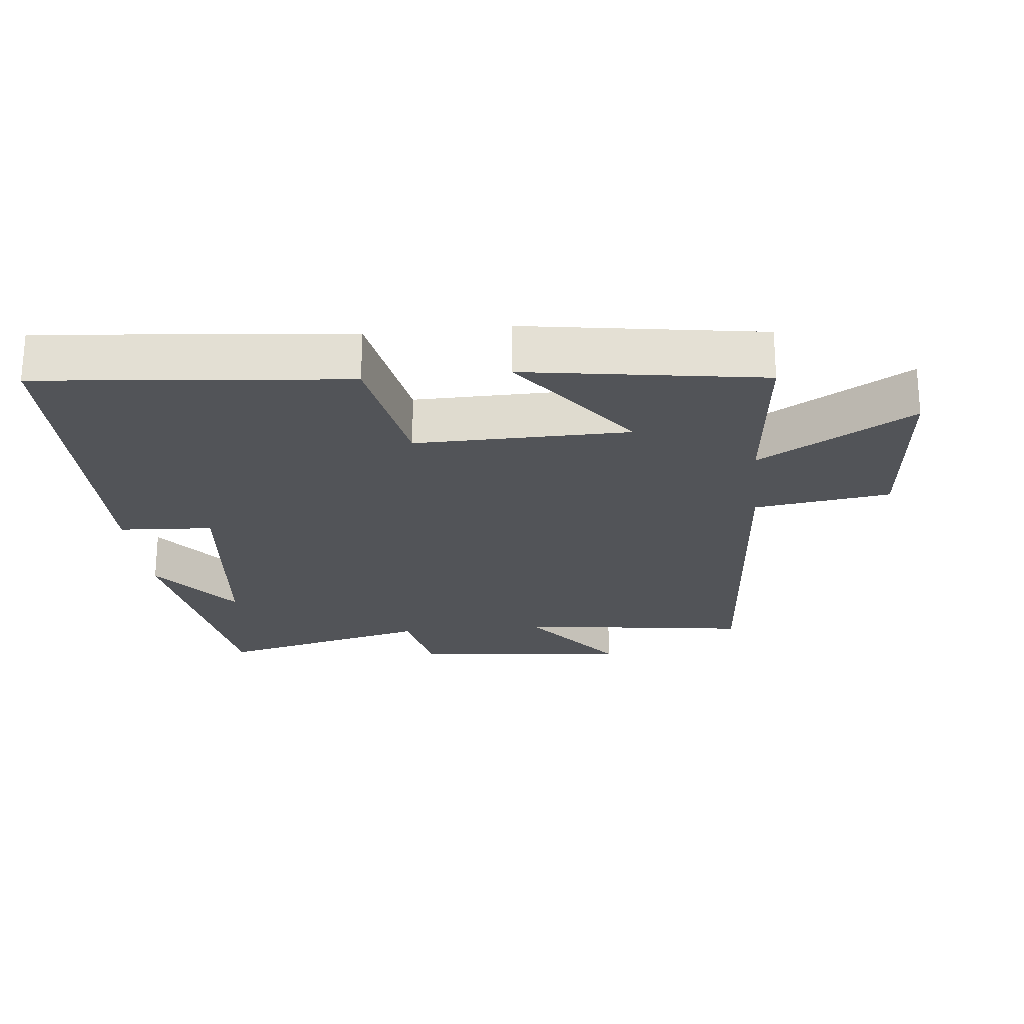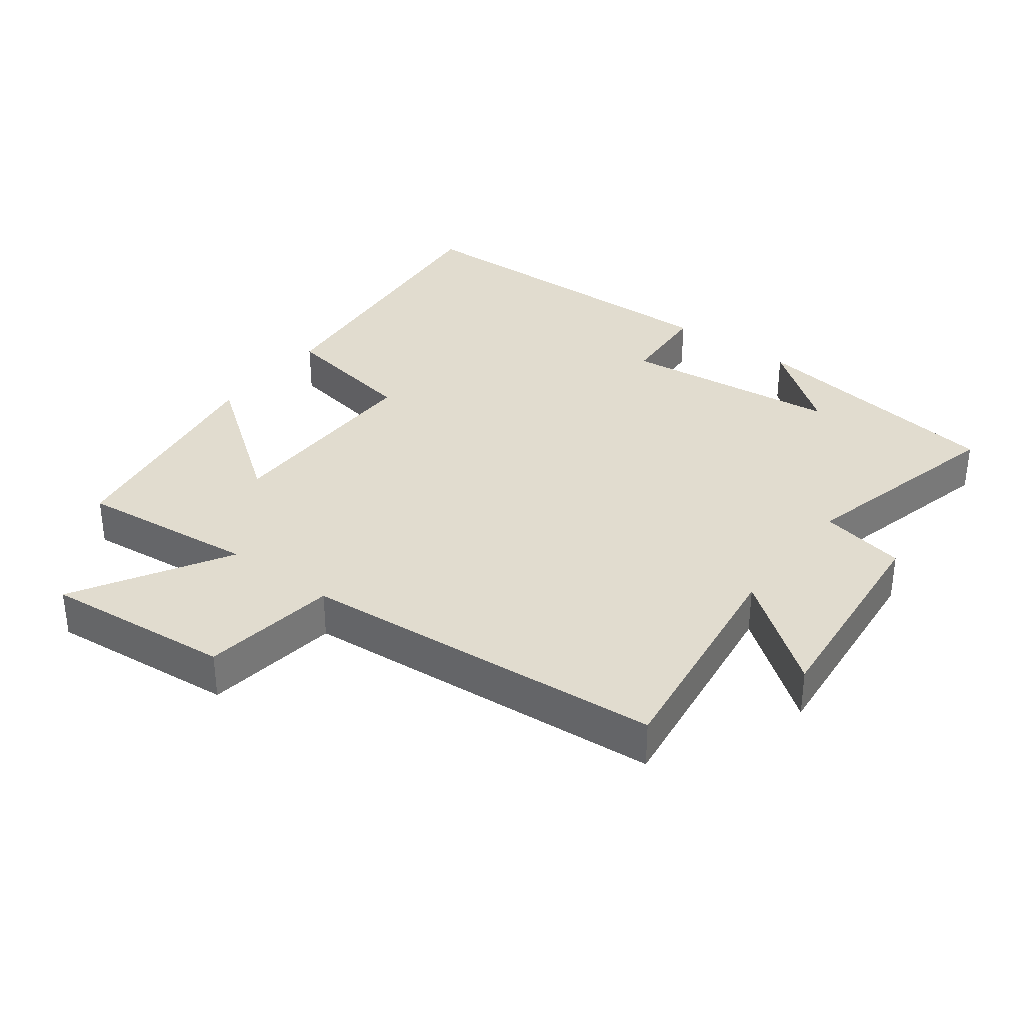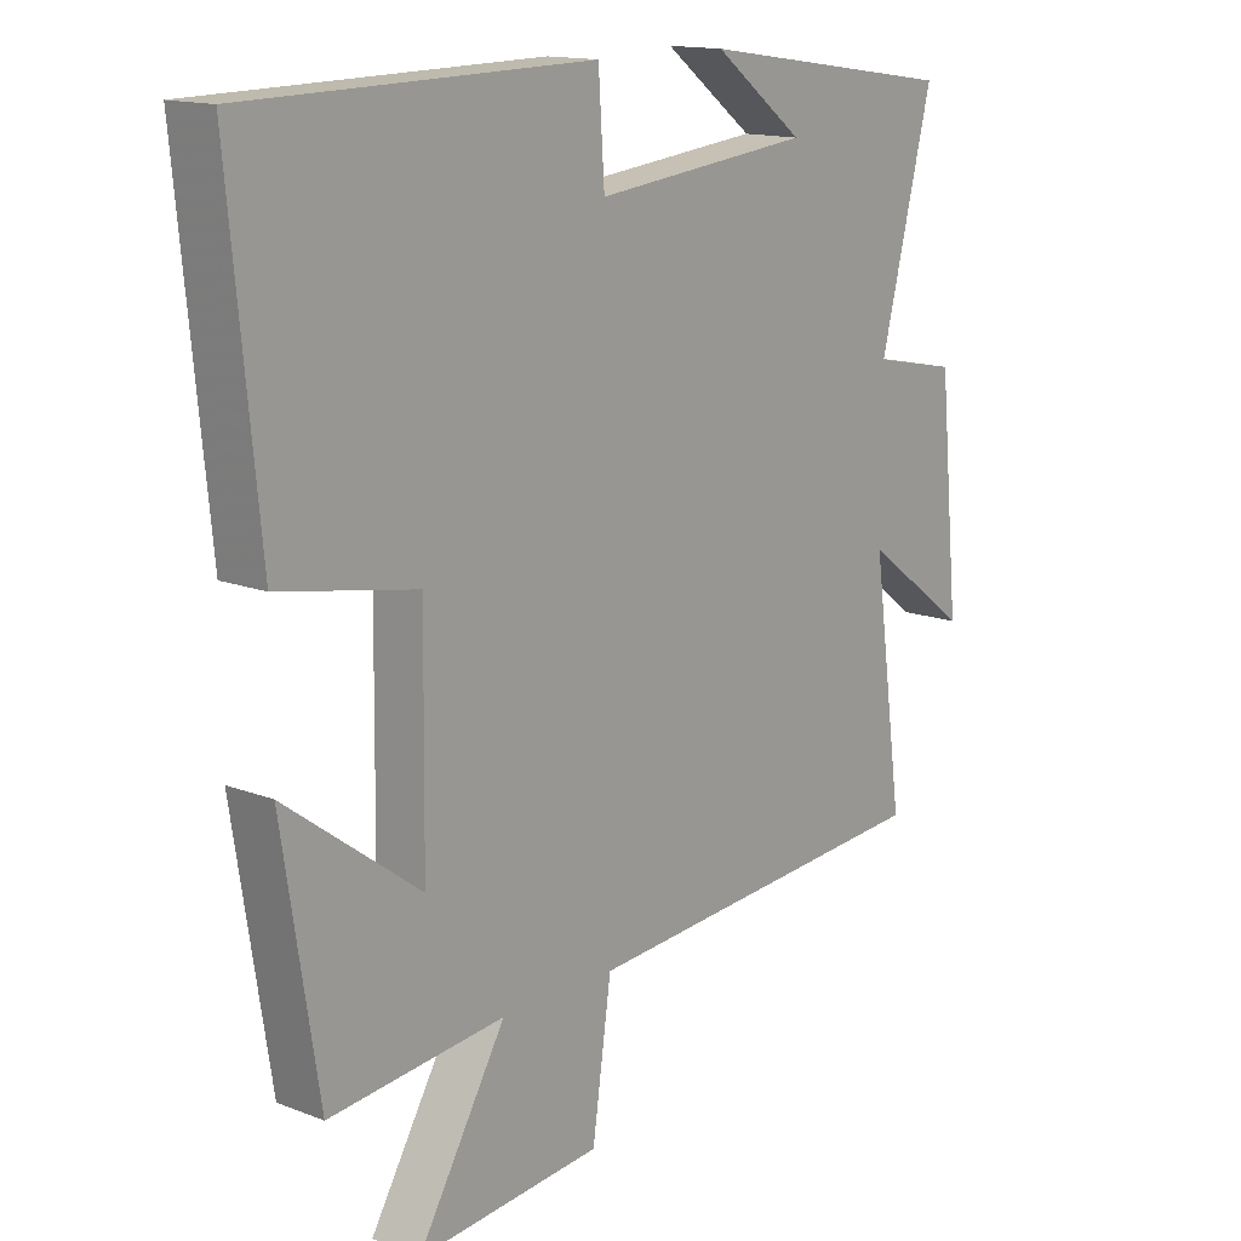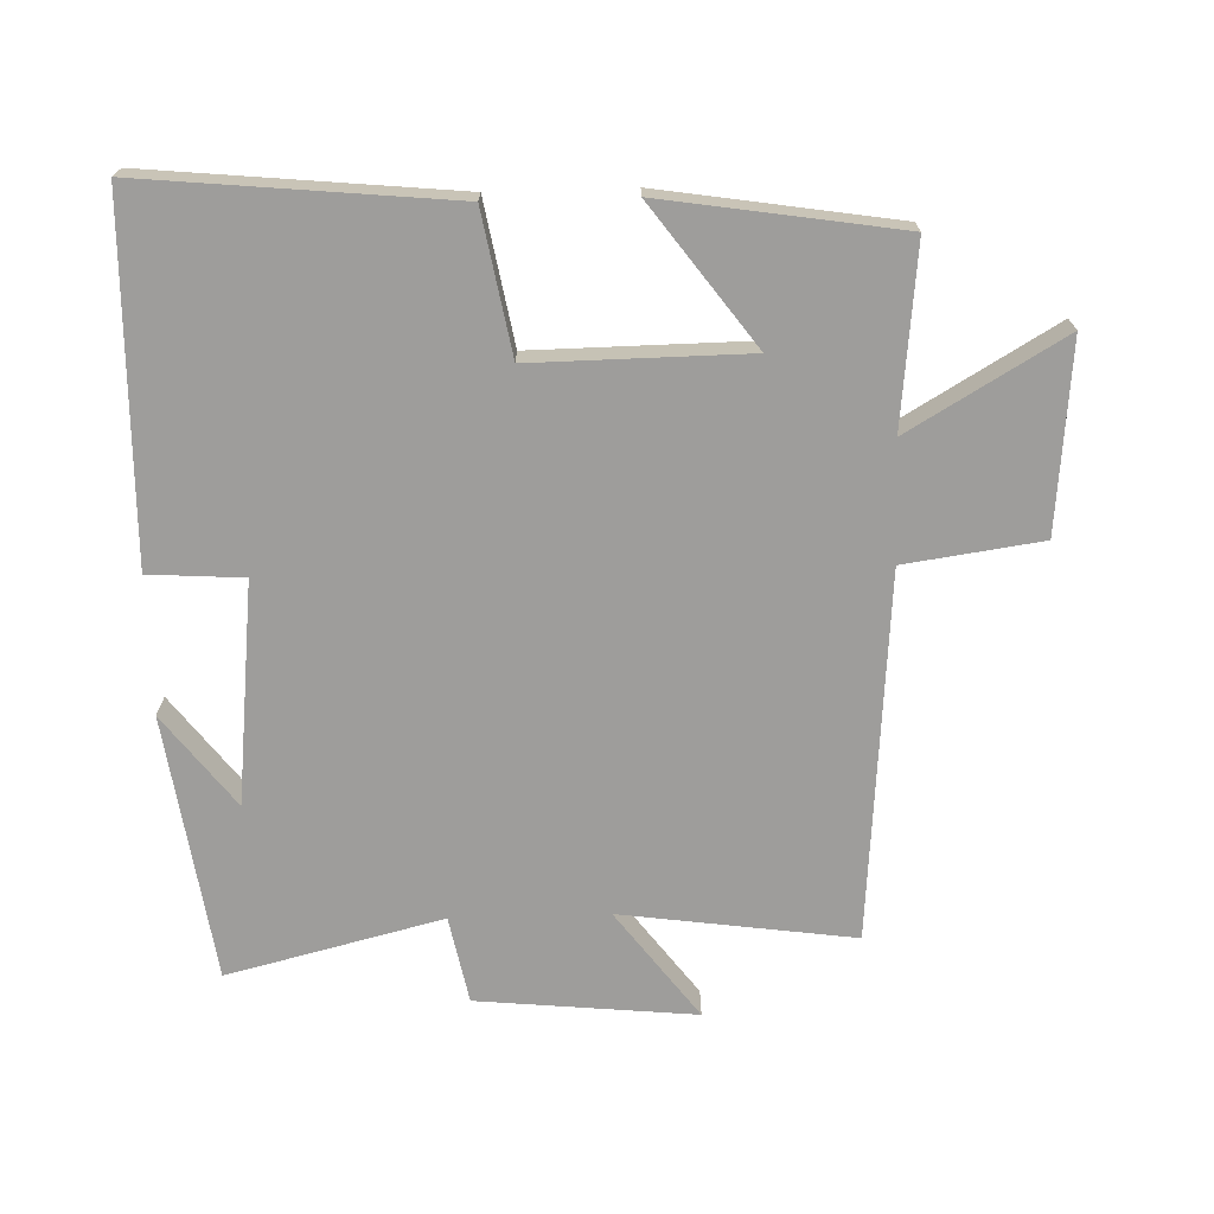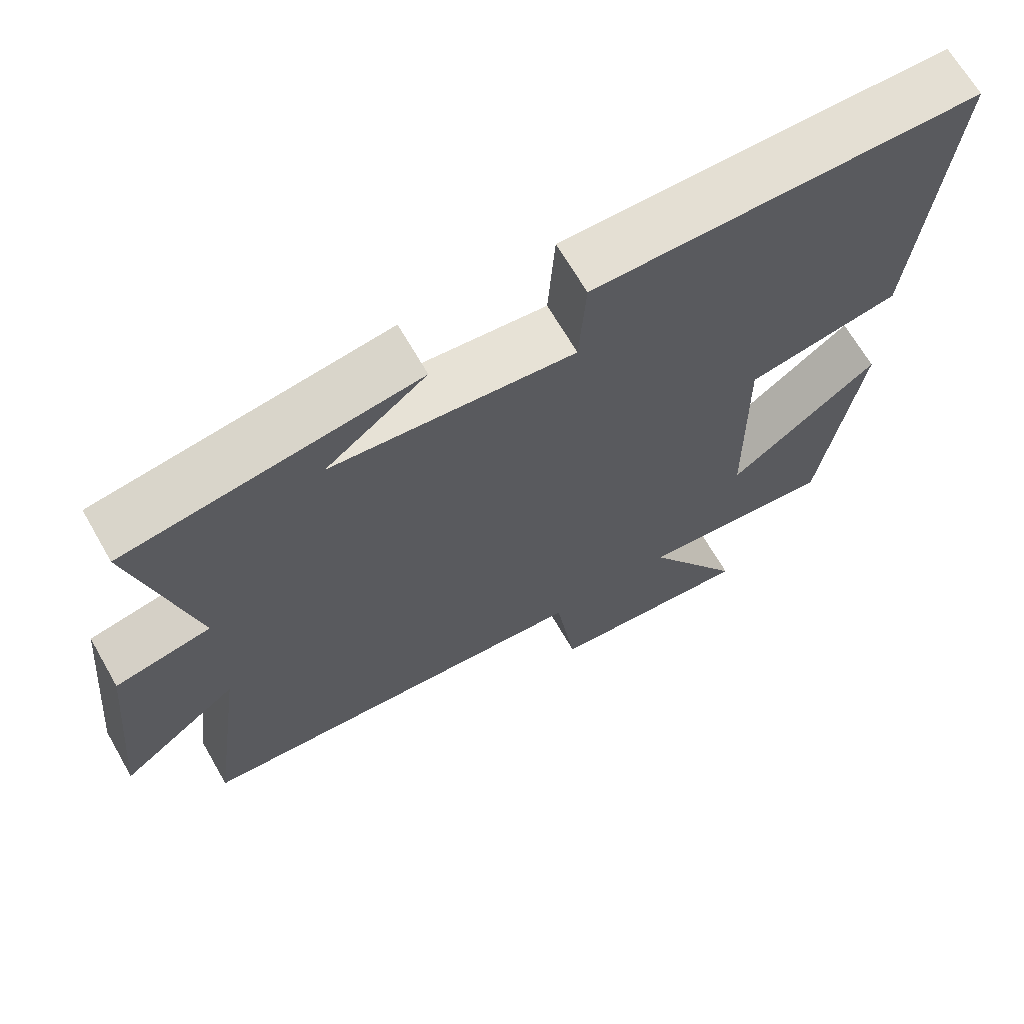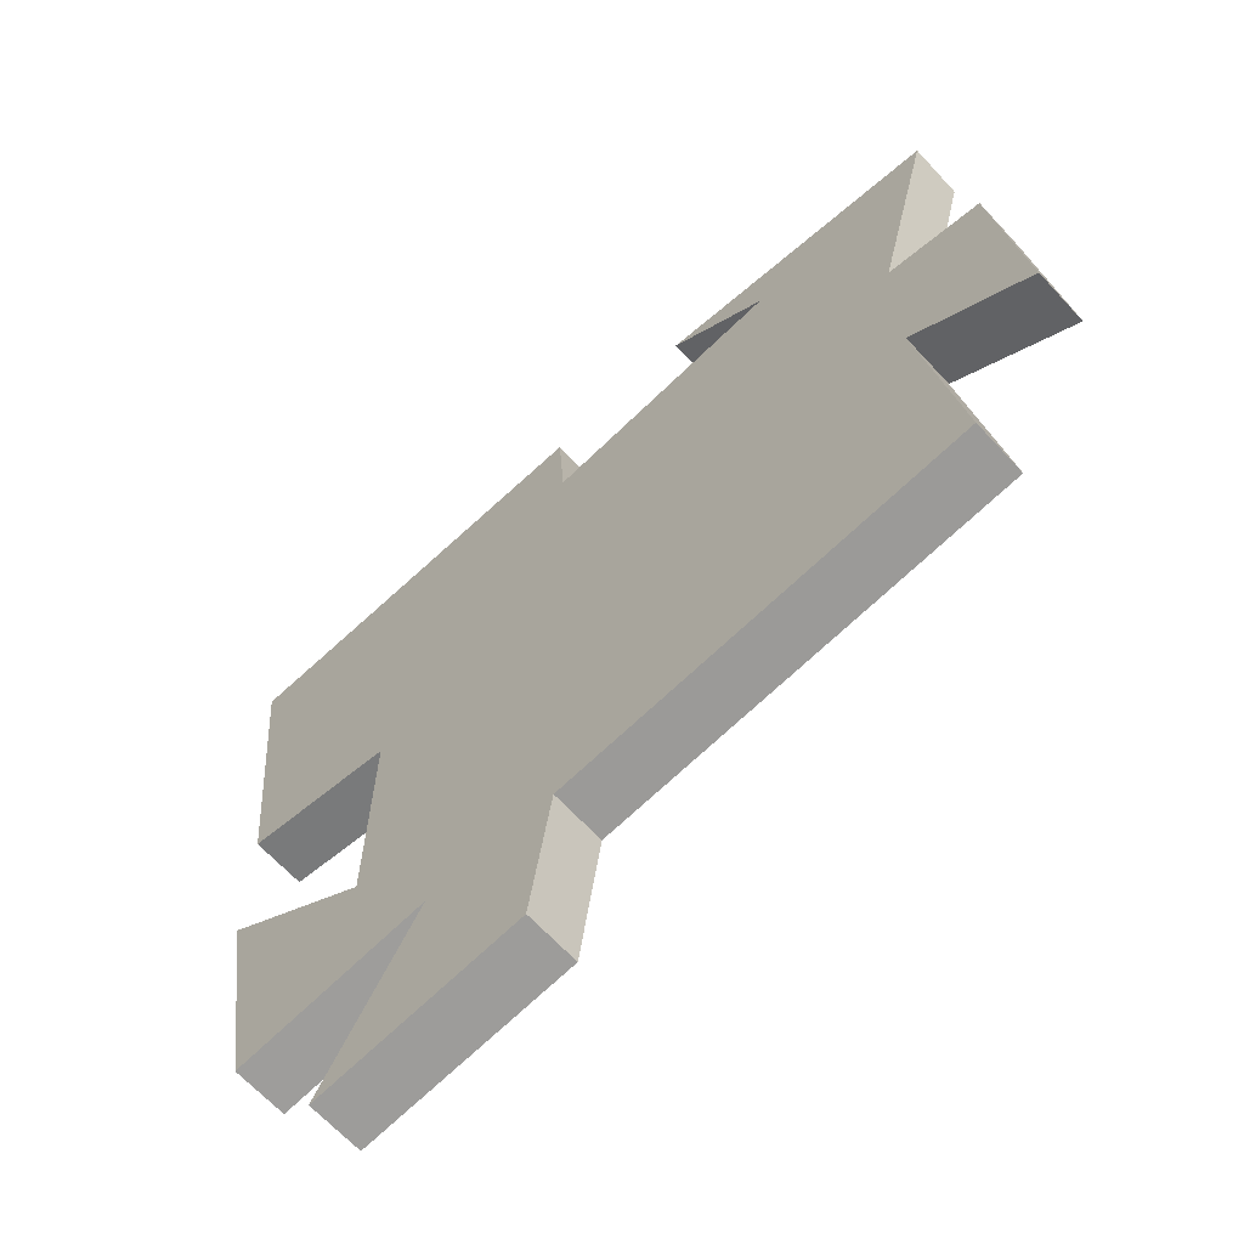
<metadata>
{"format":"obj","ext":"obj","renderer":"f3d","projection":"perspective","resolution":1024,"background":"white","views":[{"elev":-23.1,"azim":96.1,"up":"+Y"},{"elev":34.3,"azim":-143.0,"up":"+Y"},{"elev":14.7,"azim":130.1,"up":"+Z"},{"elev":-70.6,"azim":91.7,"up":"+Y"},{"elev":67.4,"azim":-29.9,"up":"+Z"},{"elev":-66.1,"azim":-137.2,"up":"+Z"}]}
</metadata>
<code>
v -0.58 0.07 0.442
v -0.184 0.07 0.5
v -0.321 0.07 0.395
v 0.009 0.07 0.359
v 0.018 0.07 0.5
v 0.545 0.07 0.49
v 0.5 0.07 0.031
v 0.29 0.07 -0.007
v 0.294 0.07 -0.327
v 0.5 0.07 -0.175
v 0.445 0.07 -0.528
v 0.177 0.07 -0.5
v 0.312 0.07 -0.73
v 0.03 0.07 -0.704
v 0.001 0.07 -0.5
v -0.548 0.07 -0.457
v -0.5 0.07 -0.109
v -0.662 0.07 -0.231
v -0.63 0.07 0.095
v -0.5 0.07 0.121
v -0.58 0 0.442
v -0.184 0 0.5
v -0.321 0 0.395
v 0.009 0 0.359
v 0.018 0 0.5
v 0.545 0 0.49
v 0.5 0 0.031
v 0.29 0 -0.007
v 0.294 0 -0.327
v 0.5 0 -0.175
v 0.445 0 -0.528
v 0.177 0 -0.5
v 0.312 0 -0.73
v 0.03 0 -0.704
v 0.001 0 -0.5
v -0.548 0 -0.457
v -0.5 0 -0.109
v -0.662 0 -0.231
v -0.63 0 0.095
v -0.5 0 0.121
f 17 18 19 20
f 15 16 17
f 15 17 20
f 12 13 14 15
f 12 15 20 1
f 9 10 11 12
f 8 9 12 1
f 6 7 8
f 5 6 8
f 4 5 8
f 3 4 8
f 1 2 3
f 1 3 8
f 40 39 38 37
f 37 36 35
f 40 37 35
f 35 34 33 32
f 21 40 35 32
f 32 31 30 29
f 21 32 29 28
f 28 27 26
f 28 26 25
f 28 25 24
f 28 24 23
f 23 22 21
f 28 23 21
f 1 21 22 2
f 2 22 23 3
f 3 23 24 4
f 4 24 25 5
f 5 25 26 6
f 6 26 27 7
f 7 27 28 8
f 8 28 29 9
f 9 29 30 10
f 10 30 31 11
f 11 31 32 12
f 12 32 33 13
f 13 33 34 14
f 14 34 35 15
f 15 35 36 16
f 16 36 37 17
f 17 37 38 18
f 18 38 39 19
f 19 39 40 20
f 20 40 21 1

</code>
